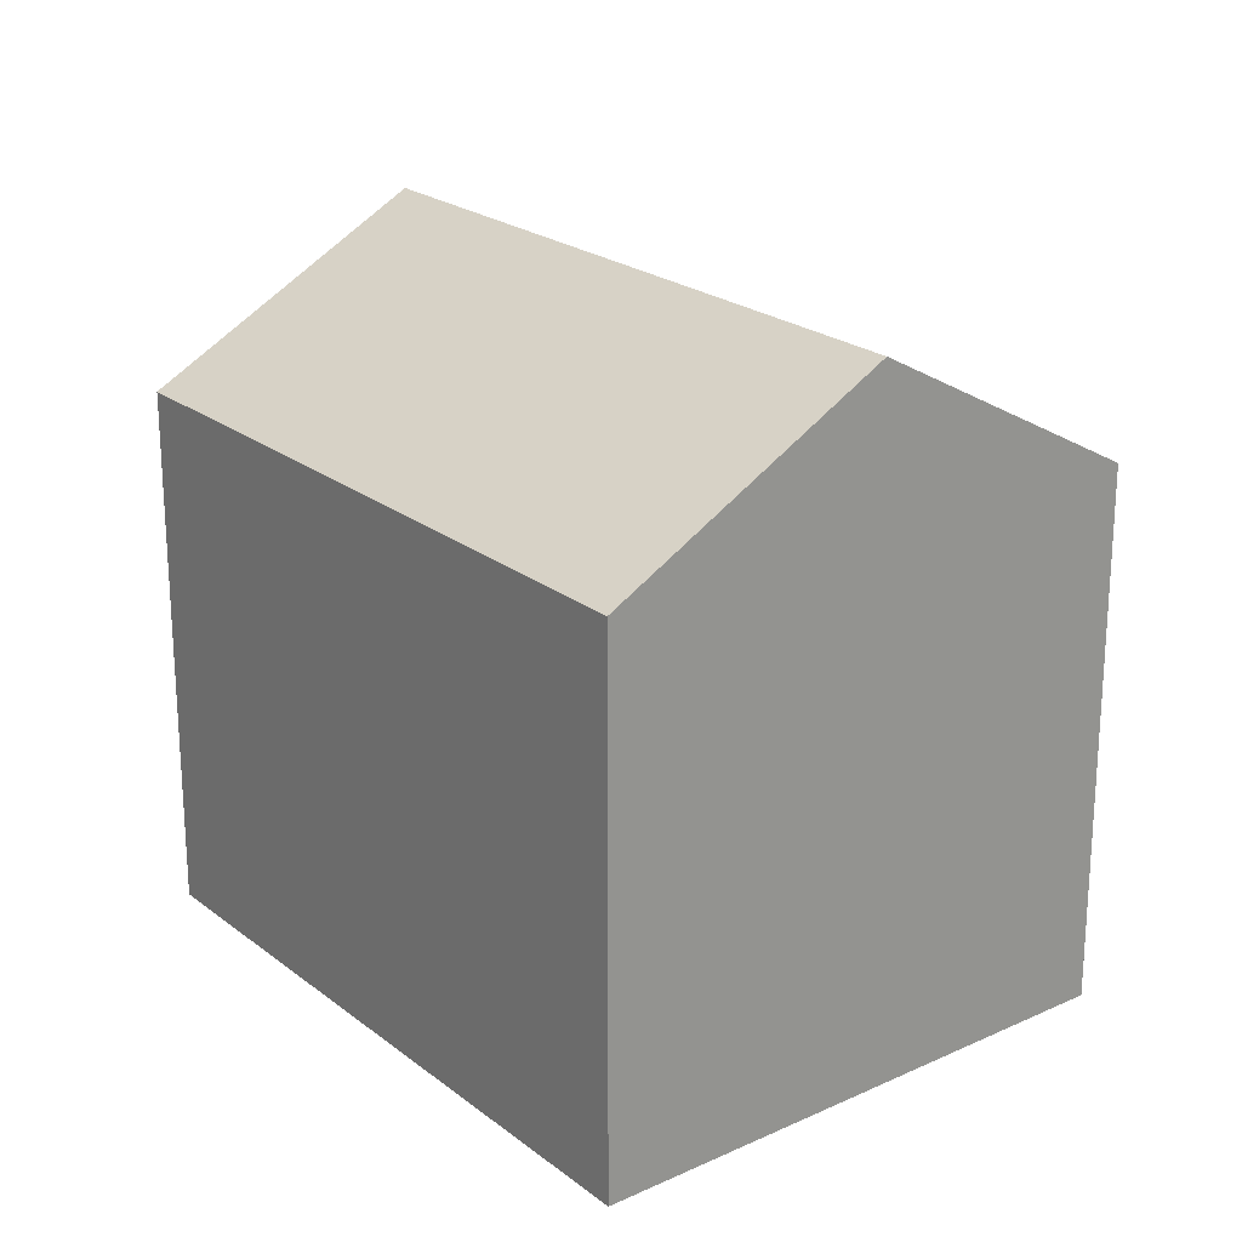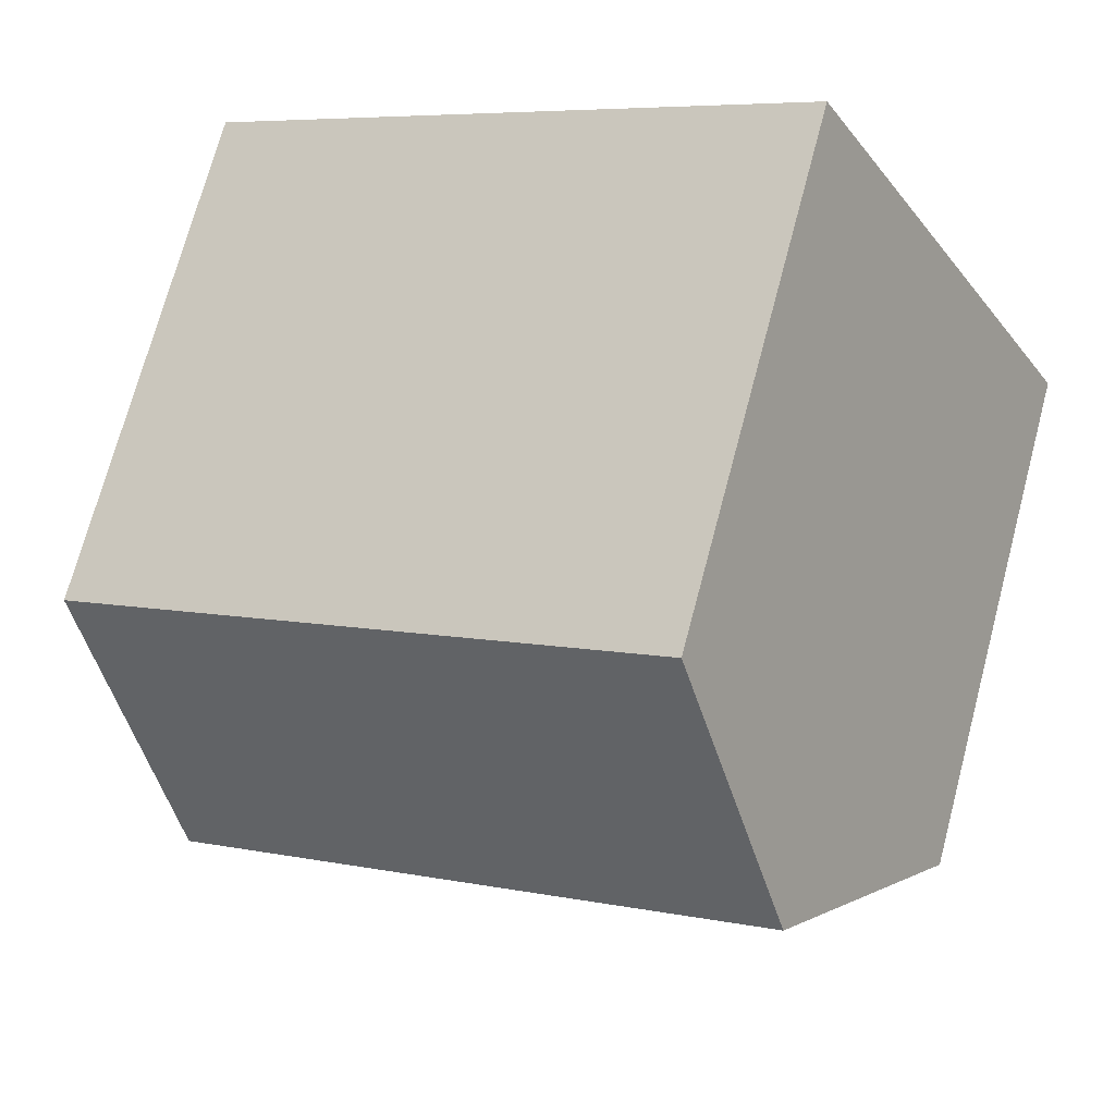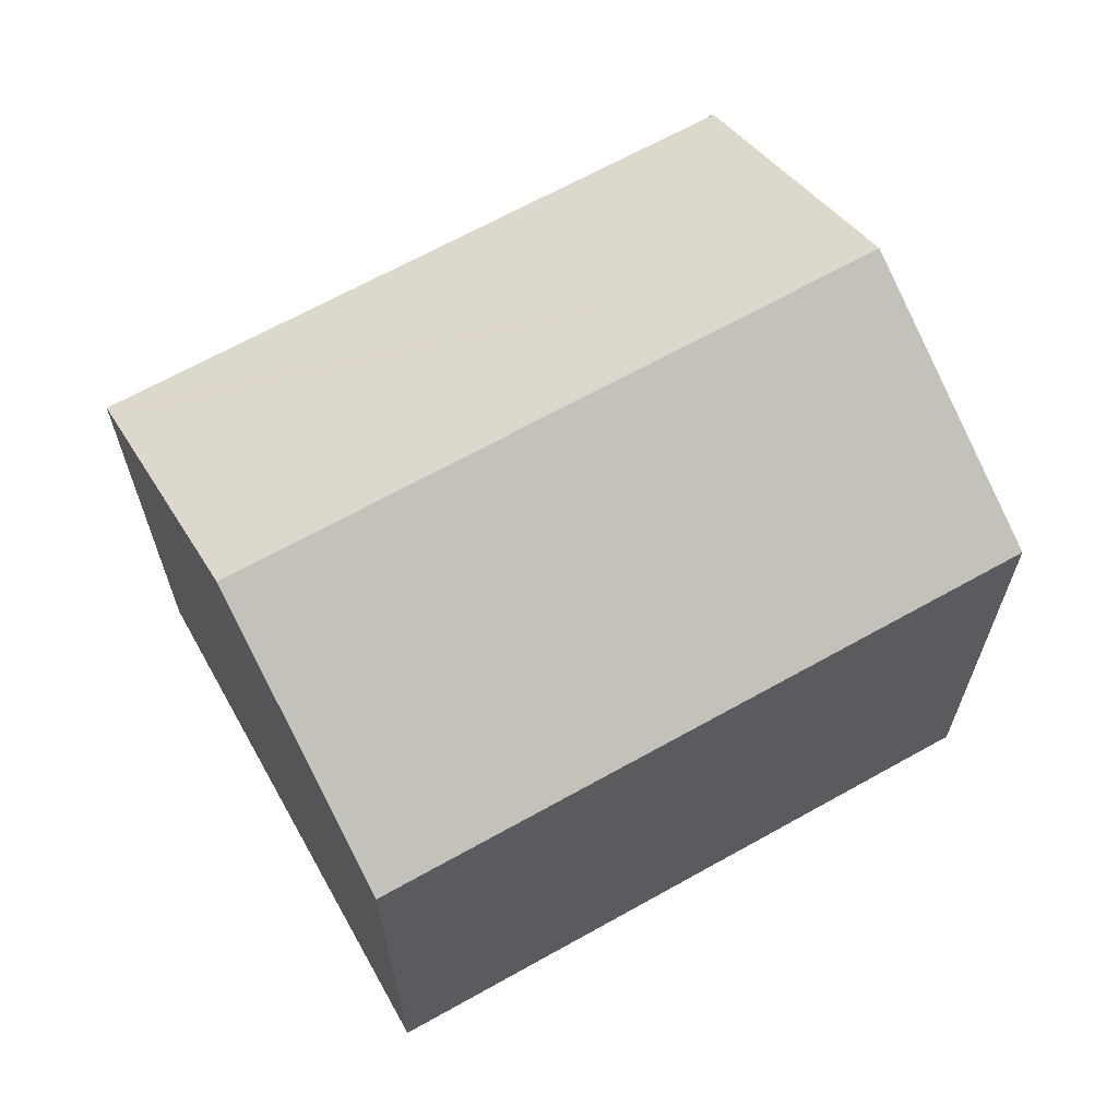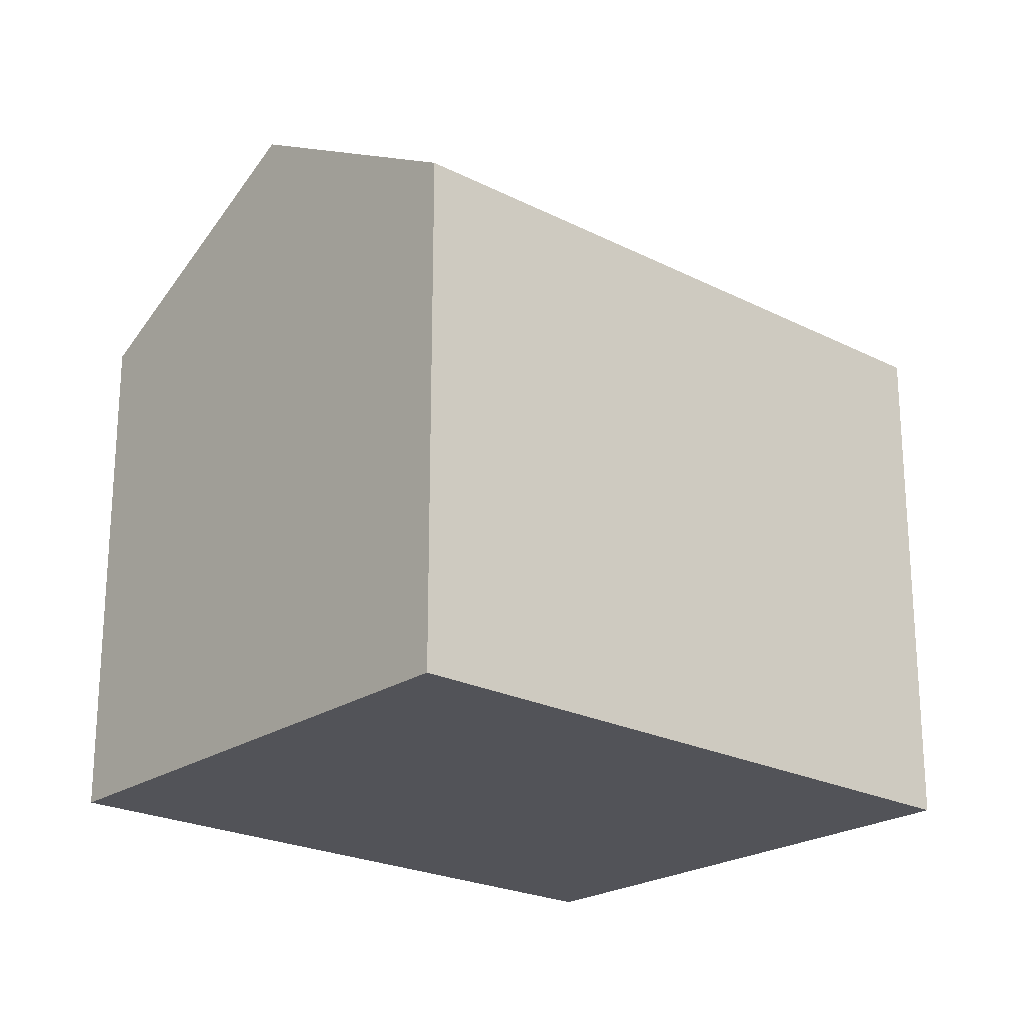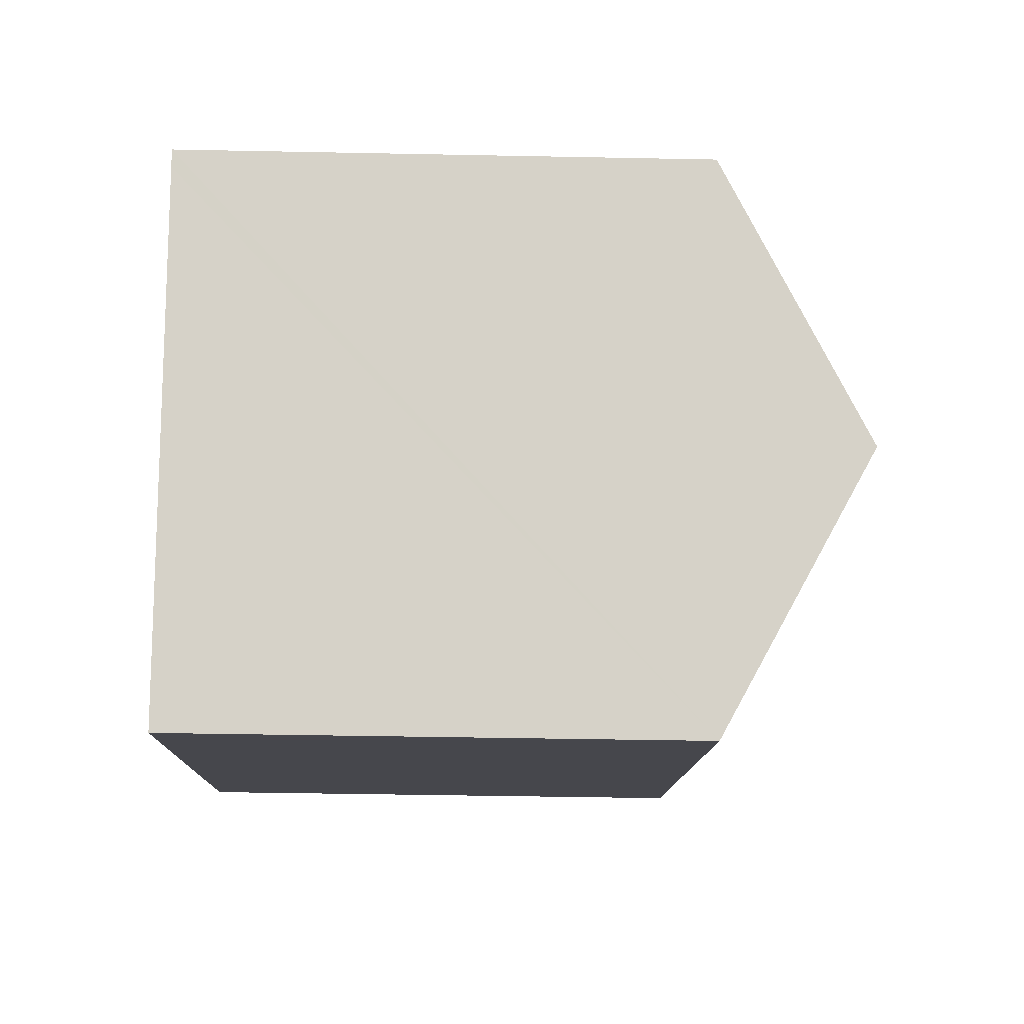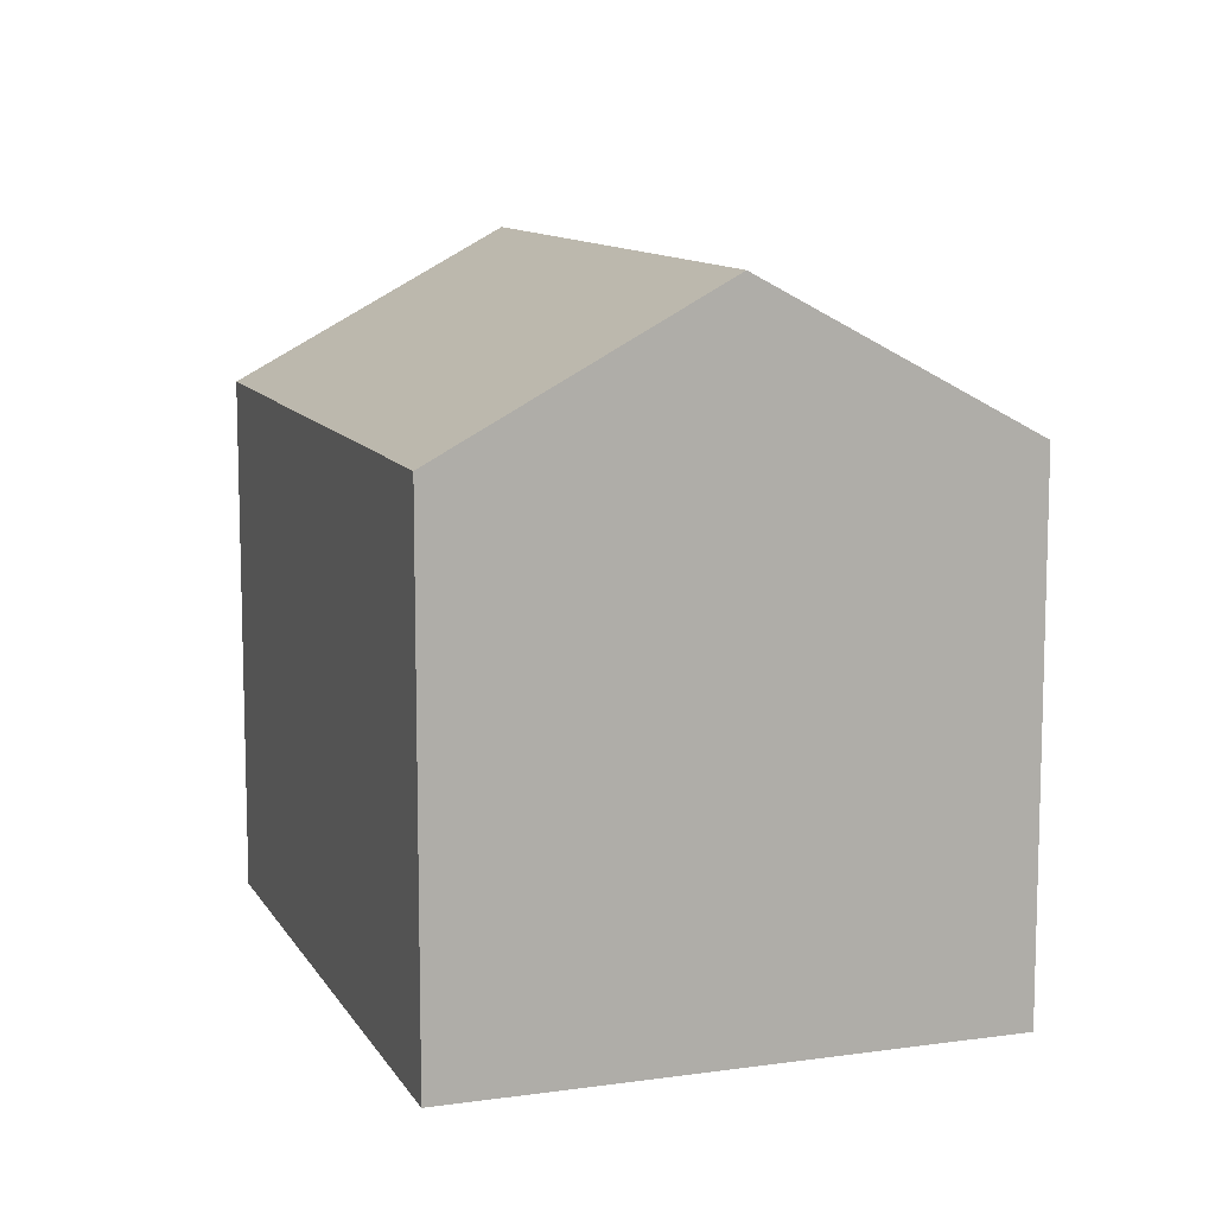
<metadata>
{"format":"obj","ext":"obj","renderer":"f3d","projection":"perspective","resolution":1024,"background":"white","views":[{"elev":22.5,"azim":-97.9,"up":"+Y"},{"elev":71.9,"azim":-165.1,"up":"+Z"},{"elev":66.8,"azim":-179.7,"up":"+Y"},{"elev":-22.7,"azim":168.5,"up":"+Y"},{"elev":-40.6,"azim":88.6,"up":"+Z"},{"elev":10.7,"azim":-79.2,"up":"+Y"}]}
</metadata>
<code>
v  19.91 11.92 3.36
v  6.24 12.14 10.66
v  6.432 11.94 10.98
v  3.219 15.35 5.498
v  19.71 12.13 3.017
v  16.76 15.35 -2.203
v  0 11.94 7.308e-16
v  13.62 11.94 -7.747
v  0 0 0
v  3.219 -3.367e-16 5.498
v  6.24 -6.526e-16 10.66
v  6.432 -6.726e-16 10.98
v  19.91 -2.057e-16 3.36
v  19.71 -1.847e-16 3.017
v  16.76 1.349e-16 -2.203
v  13.62 4.744e-16 -7.747
g defaultobject
f 1 2 3
f 2 1 4
f 4 1 5
f 4 5 6
f 7 6 8
f 6 7 4
f 9 4 7
f 4 9 2
f 2 9 10
f 2 10 3
f 3 10 11
f 3 11 12
f 12 1 3
f 1 12 13
f 1 6 5
f 6 1 13
f 6 13 8
f 8 13 14
f 8 14 15
f 8 15 16
f 16 7 8
f 7 16 9
f 11 13 12
f 13 11 10
f 13 10 9
f 13 9 14
f 14 9 16
f 14 16 15

</code>
